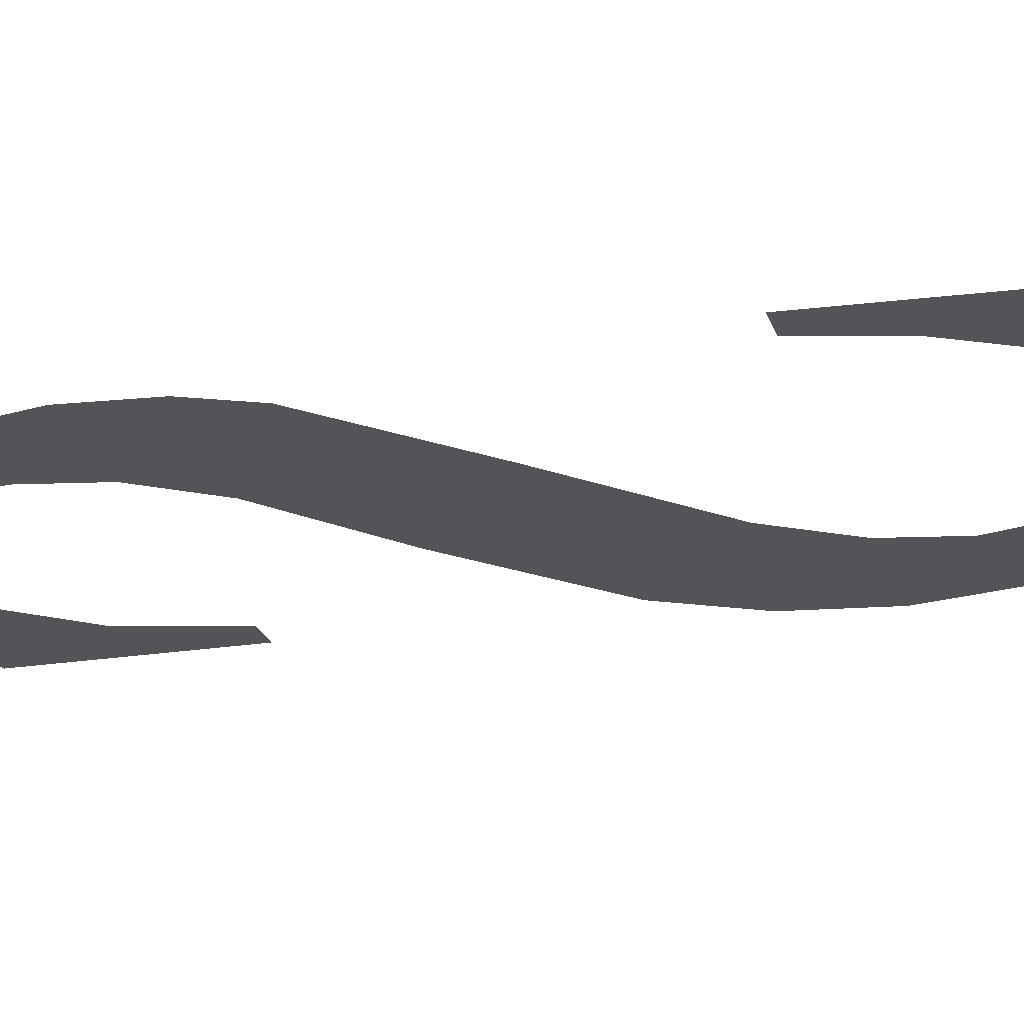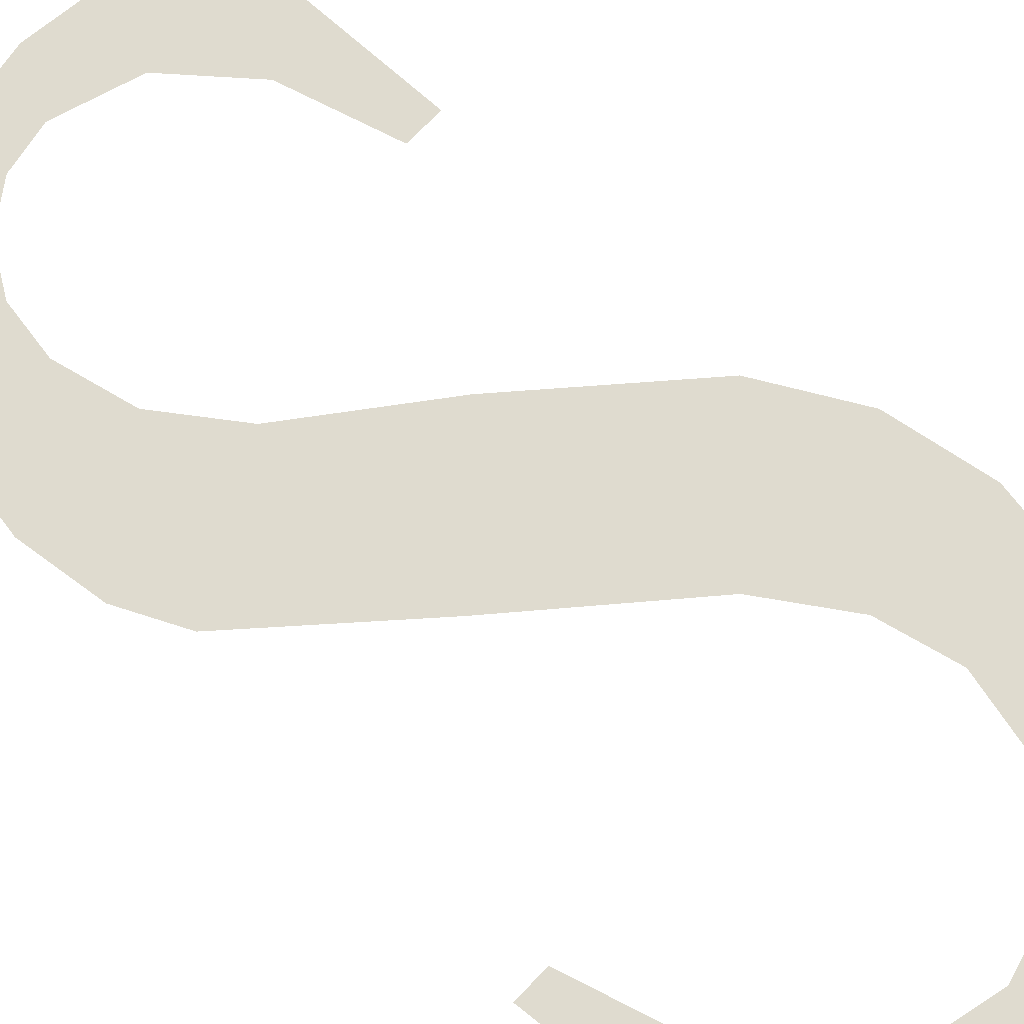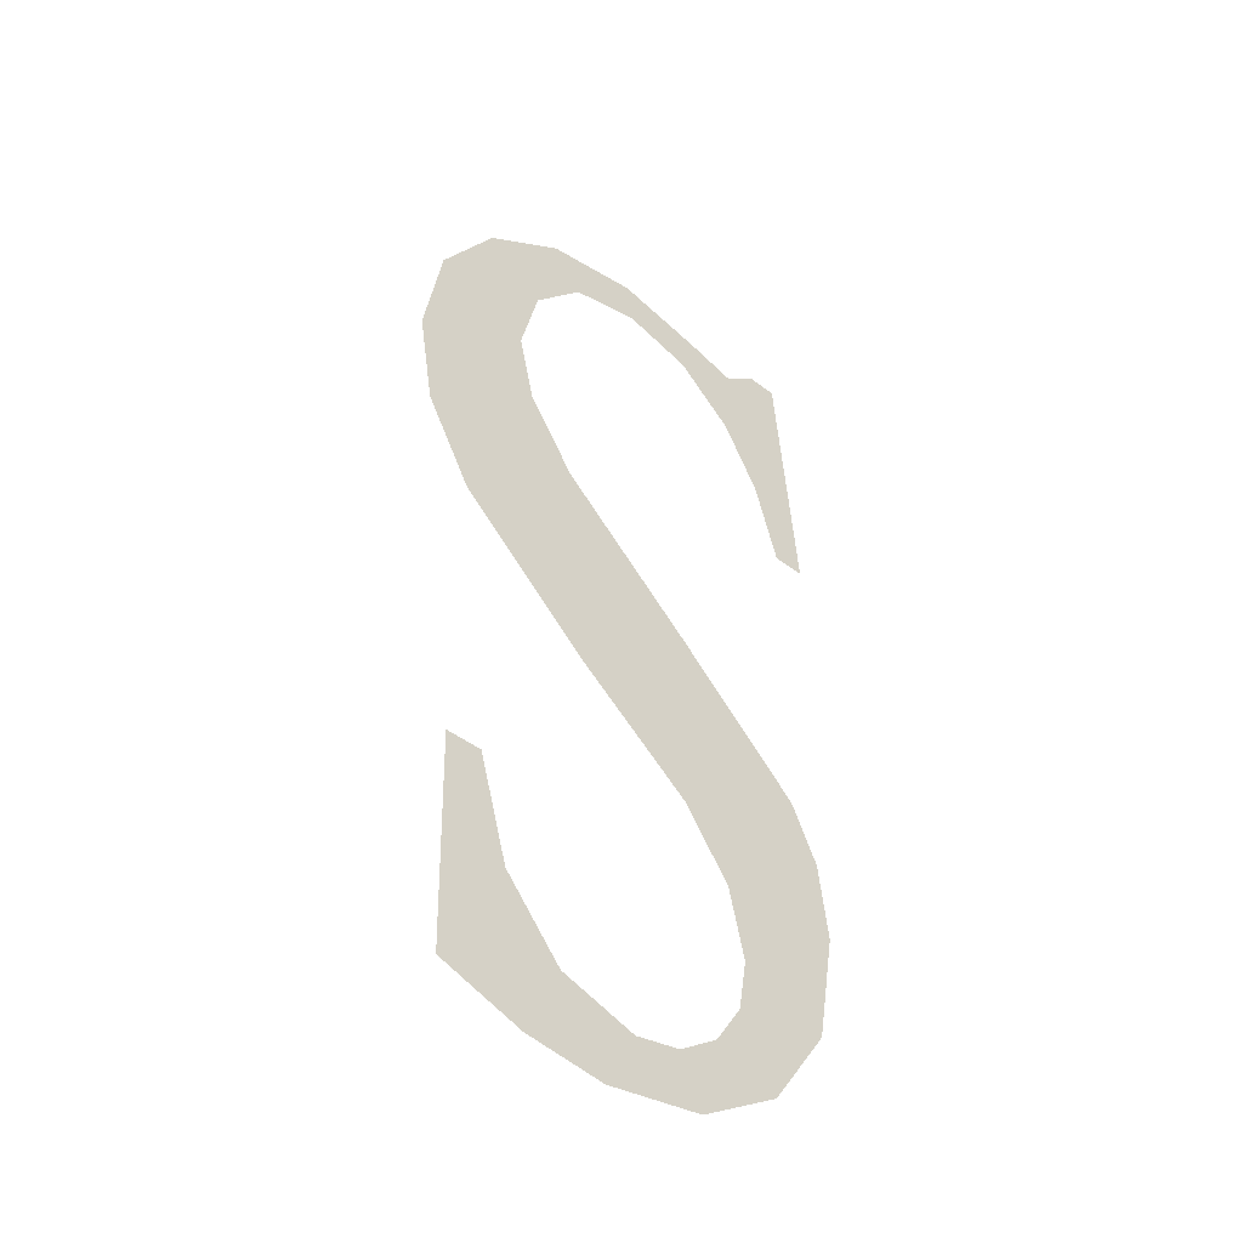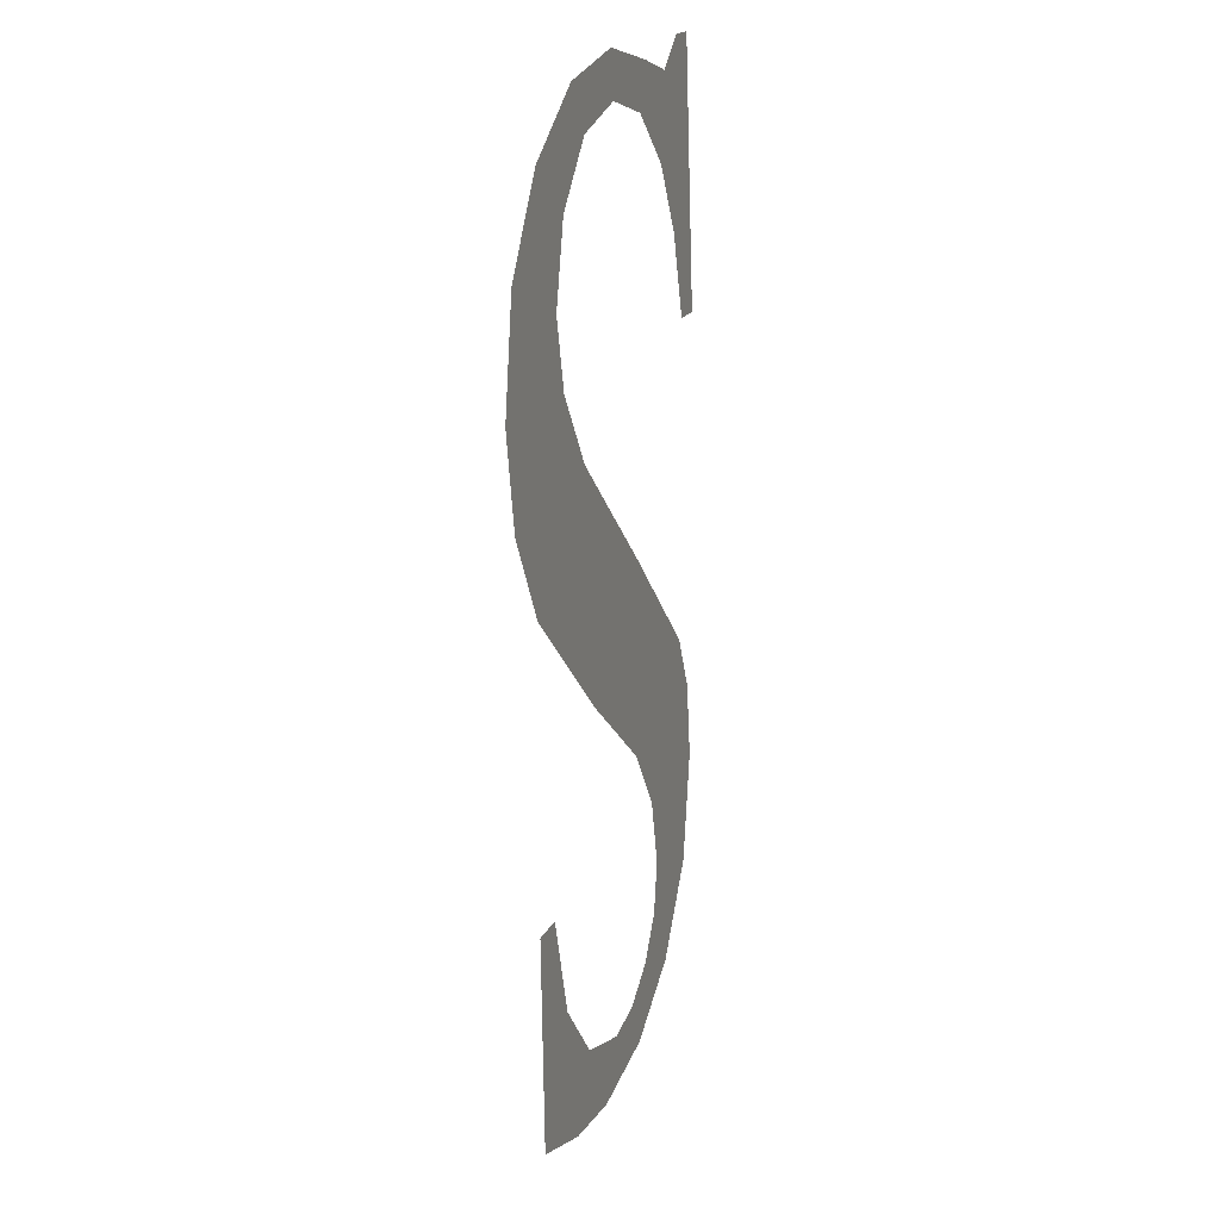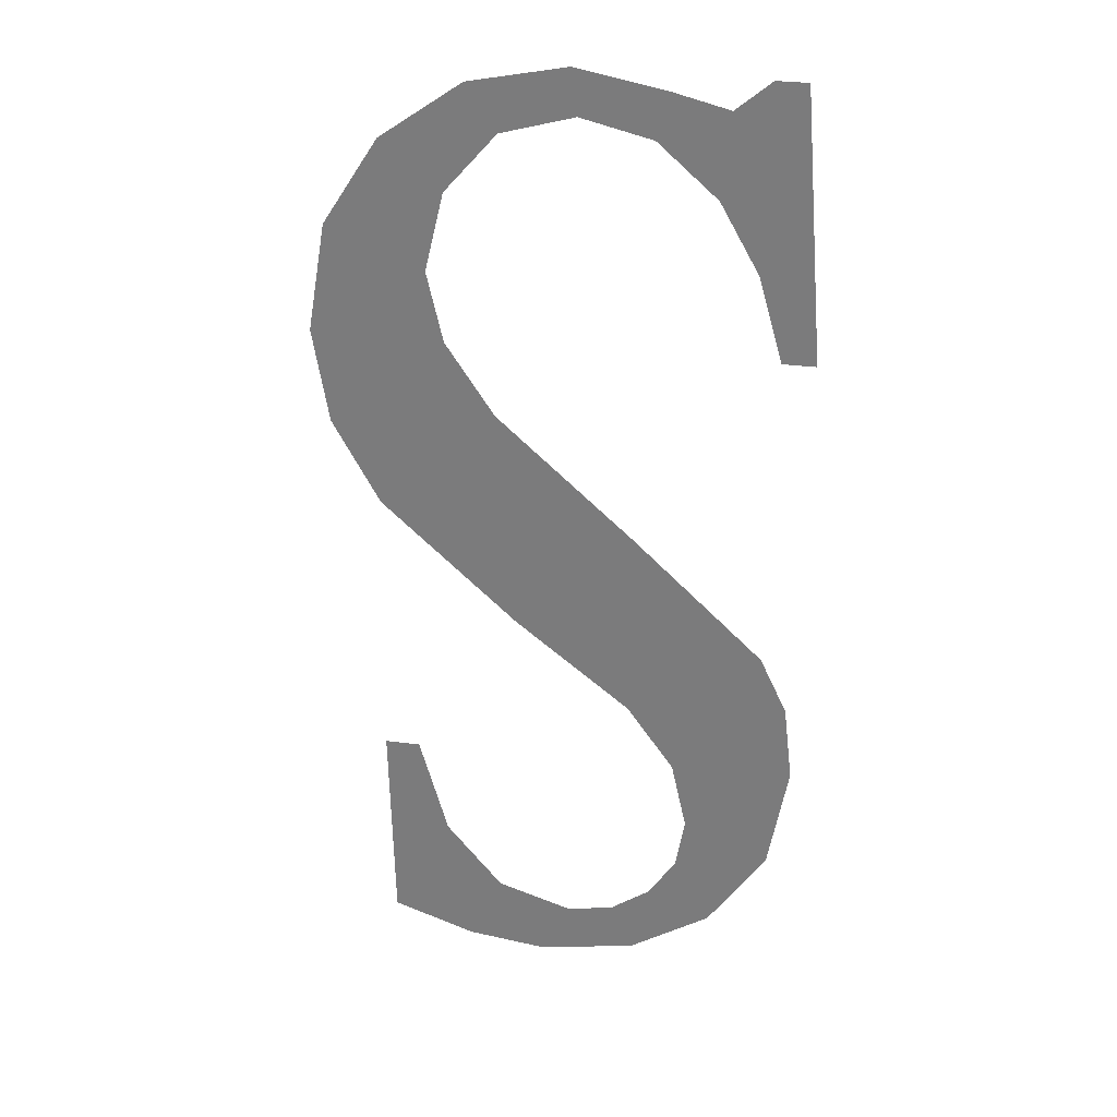
<metadata>
{"format":"obj","ext":"obj","renderer":"f3d","projection":"perspective","resolution":1024,"background":"white","views":[{"elev":-23.5,"azim":-73.3,"up":"+Y"},{"elev":70.1,"azim":-46.8,"up":"+Y"},{"elev":-44.8,"azim":138.2,"up":"+Z"},{"elev":18.3,"azim":109.5,"up":"+Z"},{"elev":30.1,"azim":-169.4,"up":"+Z"}]}
</metadata>
<code>
o mesh54/mesh54-geometry#mesh54-geometry
v 0.192 -0.1305 0.09204
v 0.1923 -0.1305 0.09245
v 0.1922 -0.1305 0.09278
v 0.1925 -0.1305 0.09172
v 0.1926 -0.1305 0.09481
v 0.1924 -0.1305 0.0922
v 0.1918 -0.1305 0.09407
v 0.1923 -0.1305 0.09321
v 0.1927 -0.1305 0.09203
v 0.1917 -0.1305 0.09256
v 0.1926 -0.1305 0.09361
v 0.1931 -0.1305 0.09162
v 0.1916 -0.1305 0.09372
v 0.1934 -0.1305 0.09556
v 0.193 -0.1305 0.09197
v 0.1916 -0.1305 0.09324
v 0.1933 -0.1305 0.09417
v 0.1934 -0.1305 0.09212
v 0.1941 -0.1305 0.09492
v 0.1936 -0.1305 0.09168
v 0.1937 -0.1305 0.09601
v 0.1938 -0.1305 0.09254
v 0.1938 -0.1305 0.09644
v 0.1941 -0.1305 0.09185
v 0.1941 -0.1305 0.09721
v 0.1939 -0.1305 0.09317
v 0.1944 -0.1305 0.09668
v 0.1937 -0.1305 0.09692
v 0.1942 -0.1305 0.09317
v 0.1944 -0.1305 0.09545
v 0.1936 -0.1305 0.09756
v 0.1945 -0.1305 0.09602
v 0.1934 -0.1305 0.09728
v 0.193 -0.1305 0.09767
v 0.1929 -0.1305 0.0974
v 0.1925 -0.1305 0.09729
v 0.1924 -0.1305 0.09757
v 0.1921 -0.1305 0.09697
v 0.1921 -0.1305 0.09748
v 0.1919 -0.1305 0.09656
v 0.1919 -0.1305 0.09766
v 0.1918 -0.1305 0.09604
v 0.1917 -0.1305 0.09766
v 0.1916 -0.1305 0.09604
f 1 2 3
f 2 1 4
f 3 2 1
f 4 1 2
f 5 1 3
f 3 1 5
f 2 4 6
f 6 4 2
f 7 1 5
f 5 1 7
f 5 3 8
f 8 3 5
f 6 4 9
f 9 4 6
f 7 10 1
f 1 10 7
f 5 8 11
f 11 8 5
f 9 4 12
f 12 4 9
f 13 10 7
f 7 10 13
f 5 11 14
f 14 11 5
f 9 12 15
f 15 12 9
f 10 13 16
f 16 13 10
f 14 11 17
f 17 11 14
f 15 12 18
f 18 12 15
f 14 17 19
f 19 17 14
f 18 12 20
f 20 12 18
f 14 19 21
f 21 19 14
f 18 20 22
f 22 20 18
f 21 19 23
f 23 19 21
f 22 20 24
f 24 20 22
f 23 19 25
f 25 19 23
f 22 24 26
f 26 24 22
f 25 19 27
f 27 19 25
f 25 28 23
f 23 28 25
f 26 24 29
f 29 24 26
f 27 19 30
f 30 19 27
f 31 28 25
f 25 28 31
f 27 30 32
f 32 30 27
f 31 33 28
f 28 33 31
f 34 33 31
f 31 33 34
f 34 35 33
f 33 35 34
f 34 36 35
f 35 36 34
f 37 36 34
f 34 36 37
f 37 38 36
f 36 38 37
f 39 38 37
f 37 38 39
f 39 40 38
f 38 40 39
f 41 40 39
f 39 40 41
f 41 42 40
f 40 42 41
f 43 42 41
f 41 42 43
f 42 43 44
f 44 43 42

</code>
